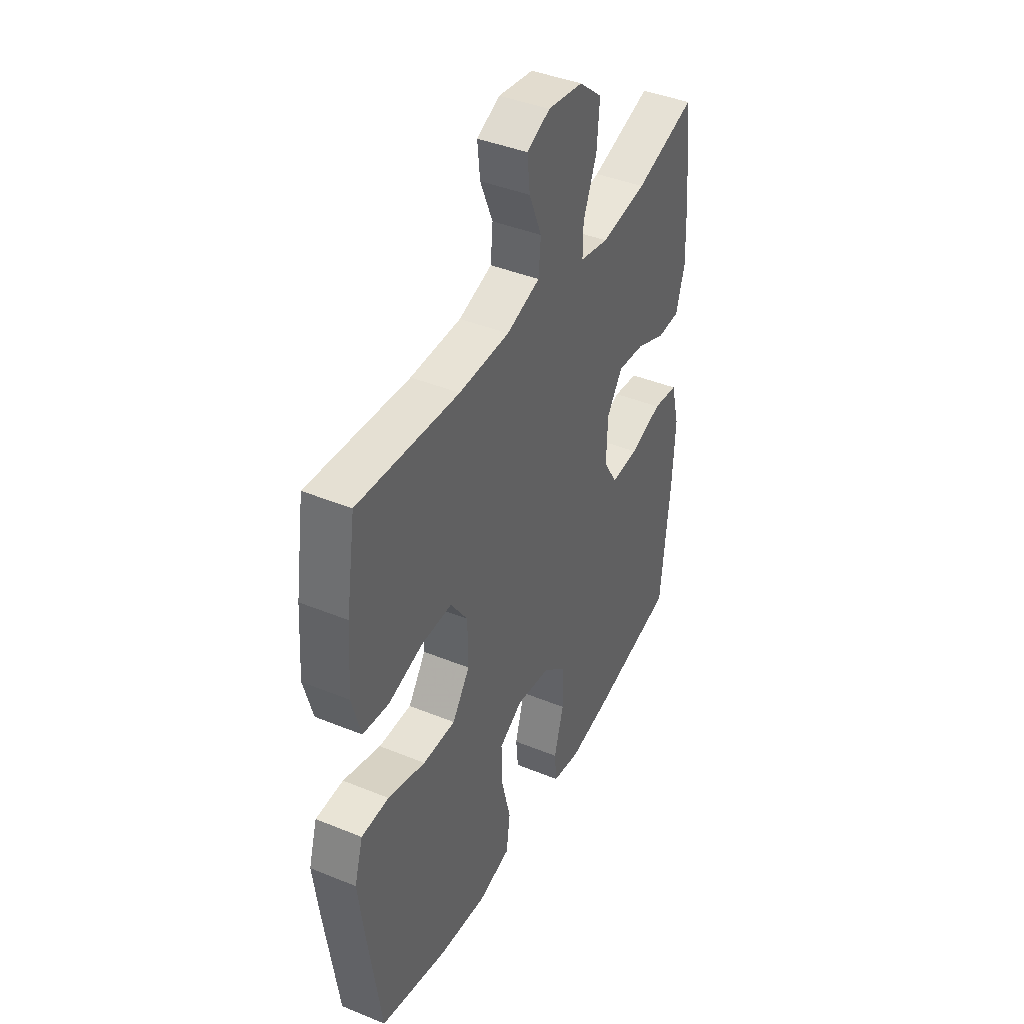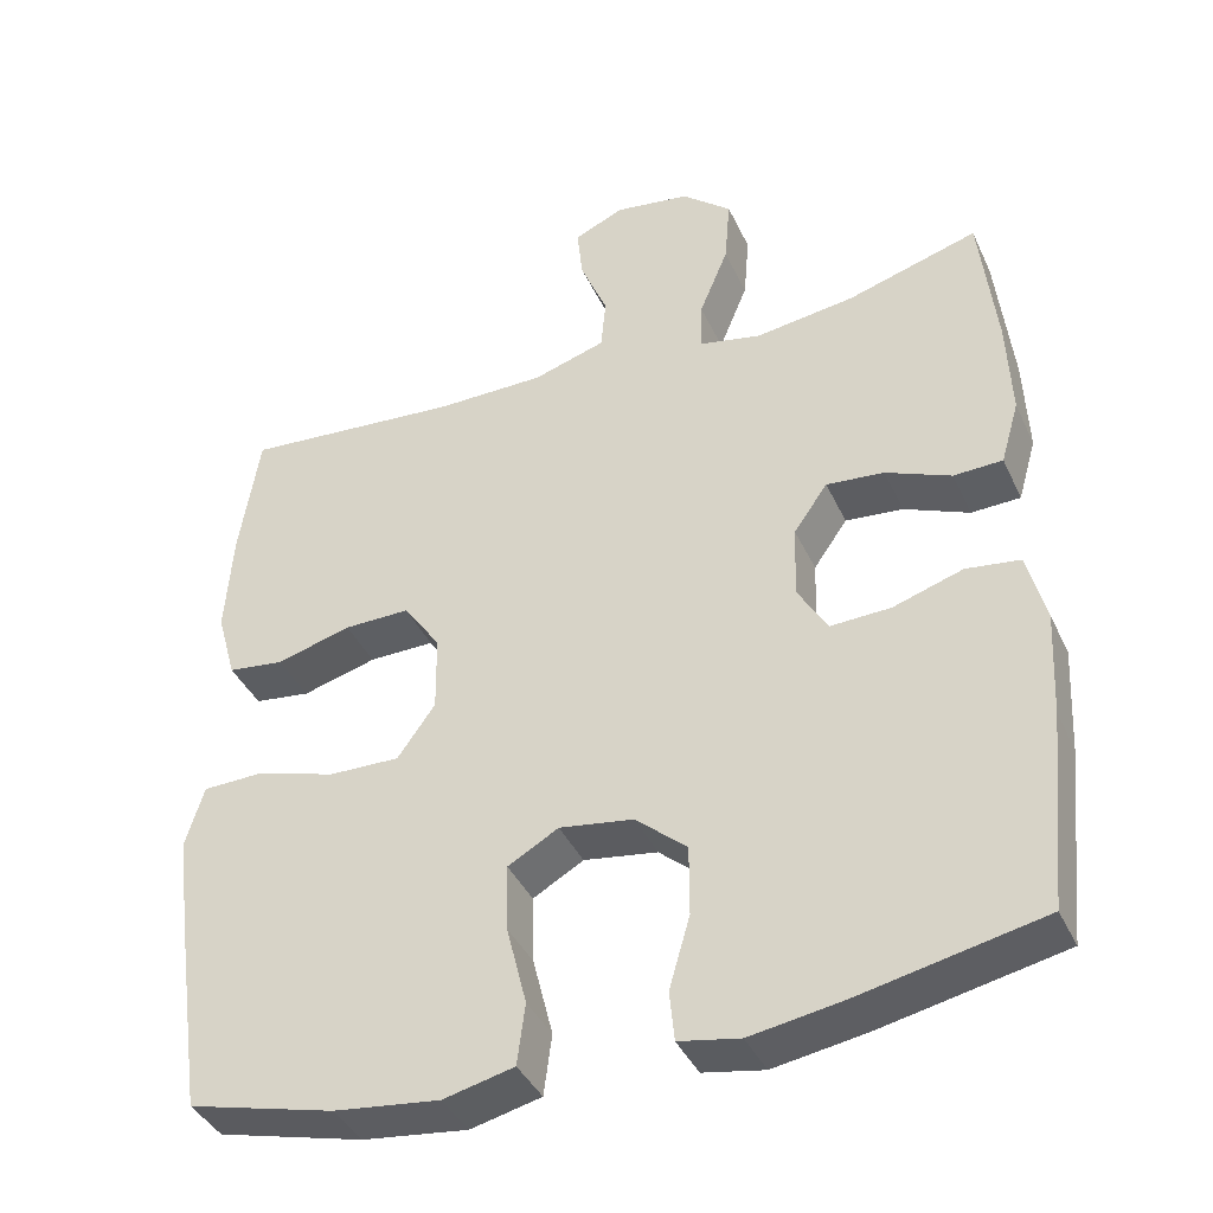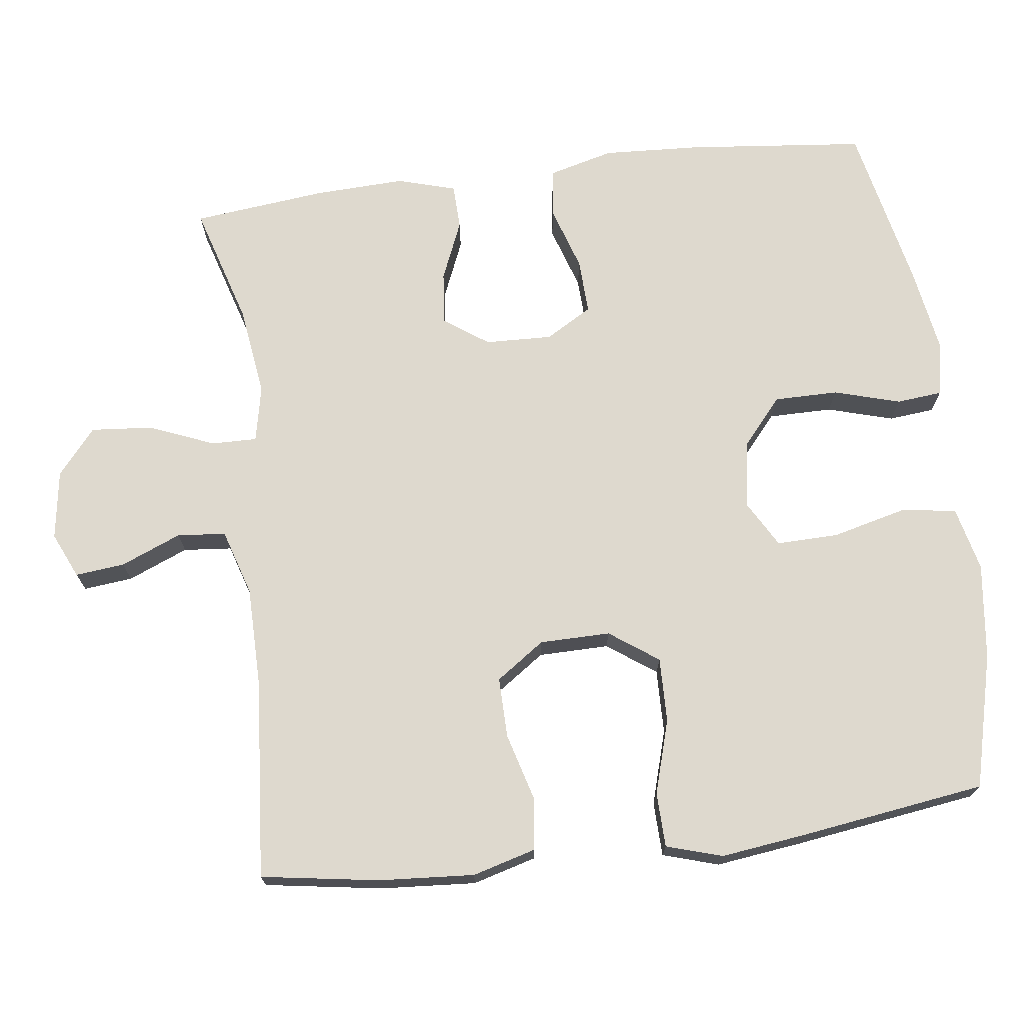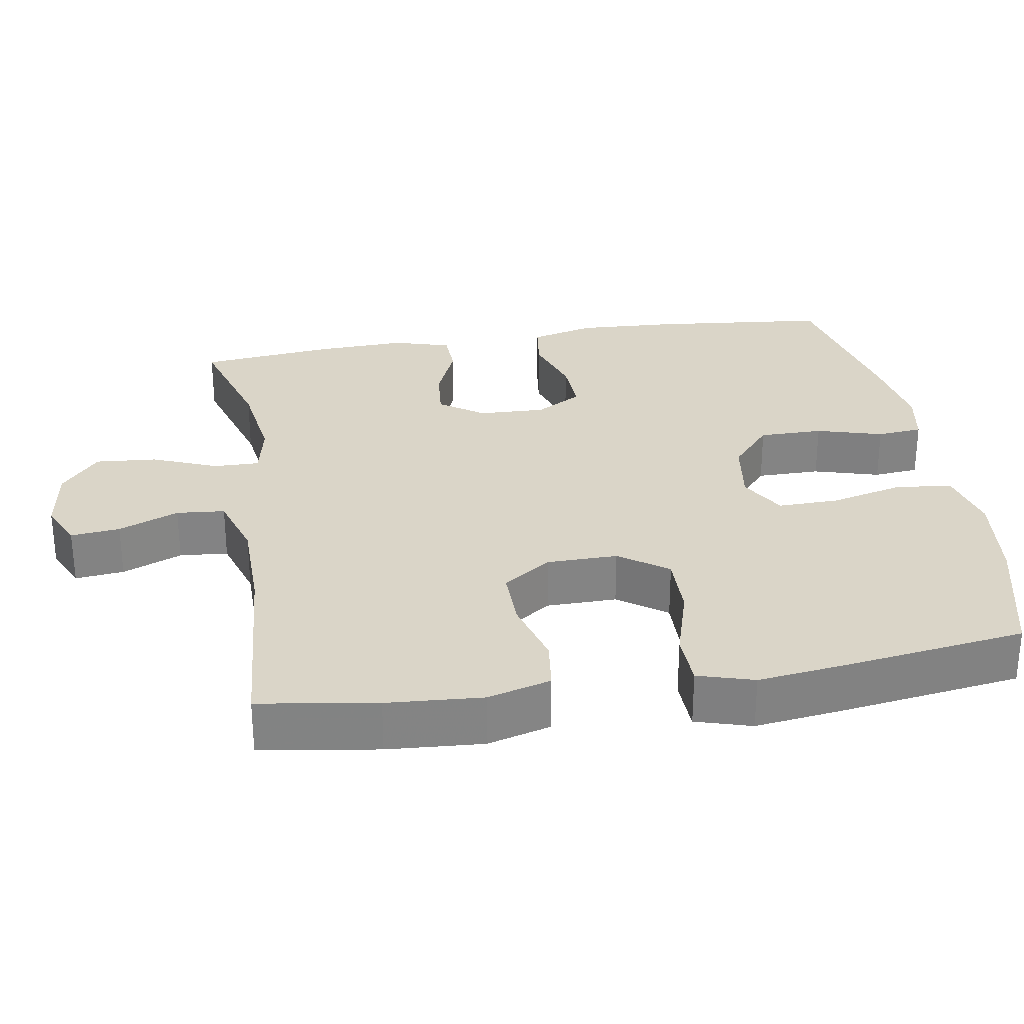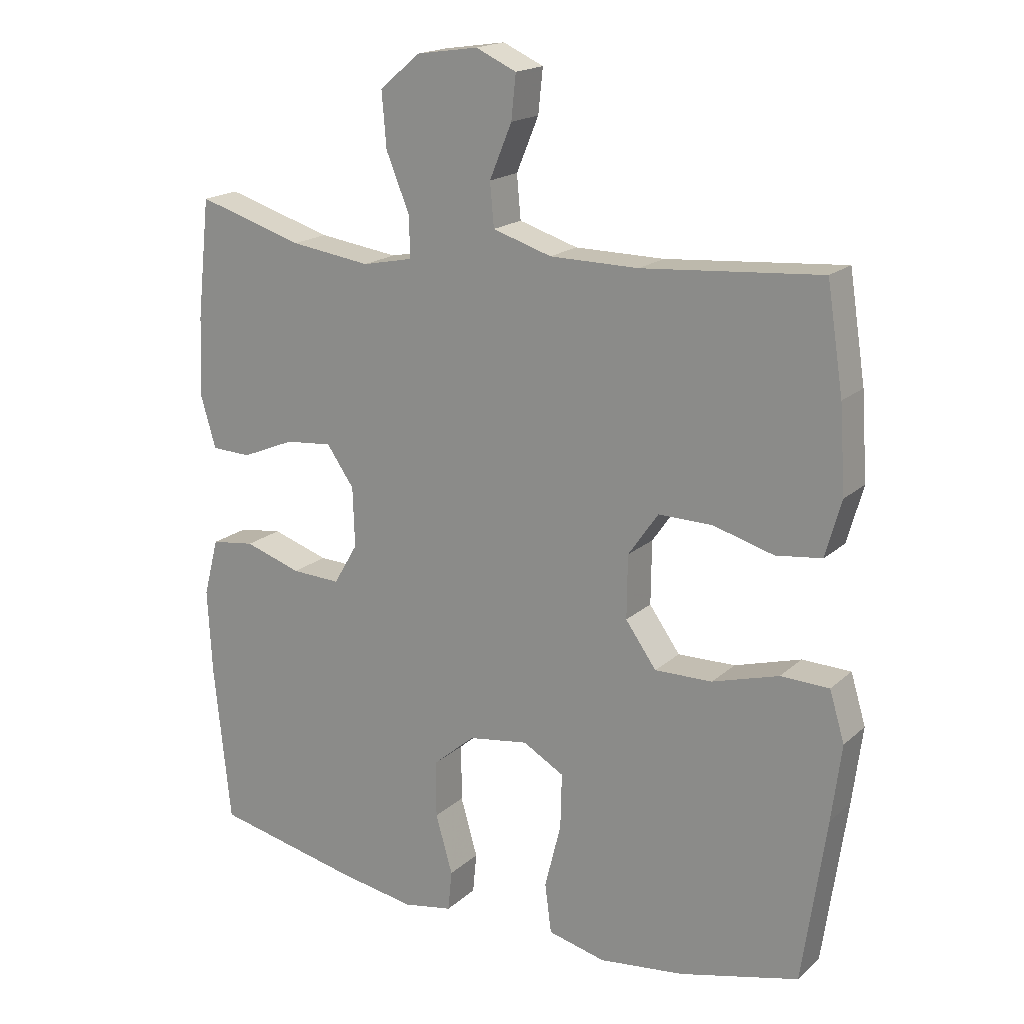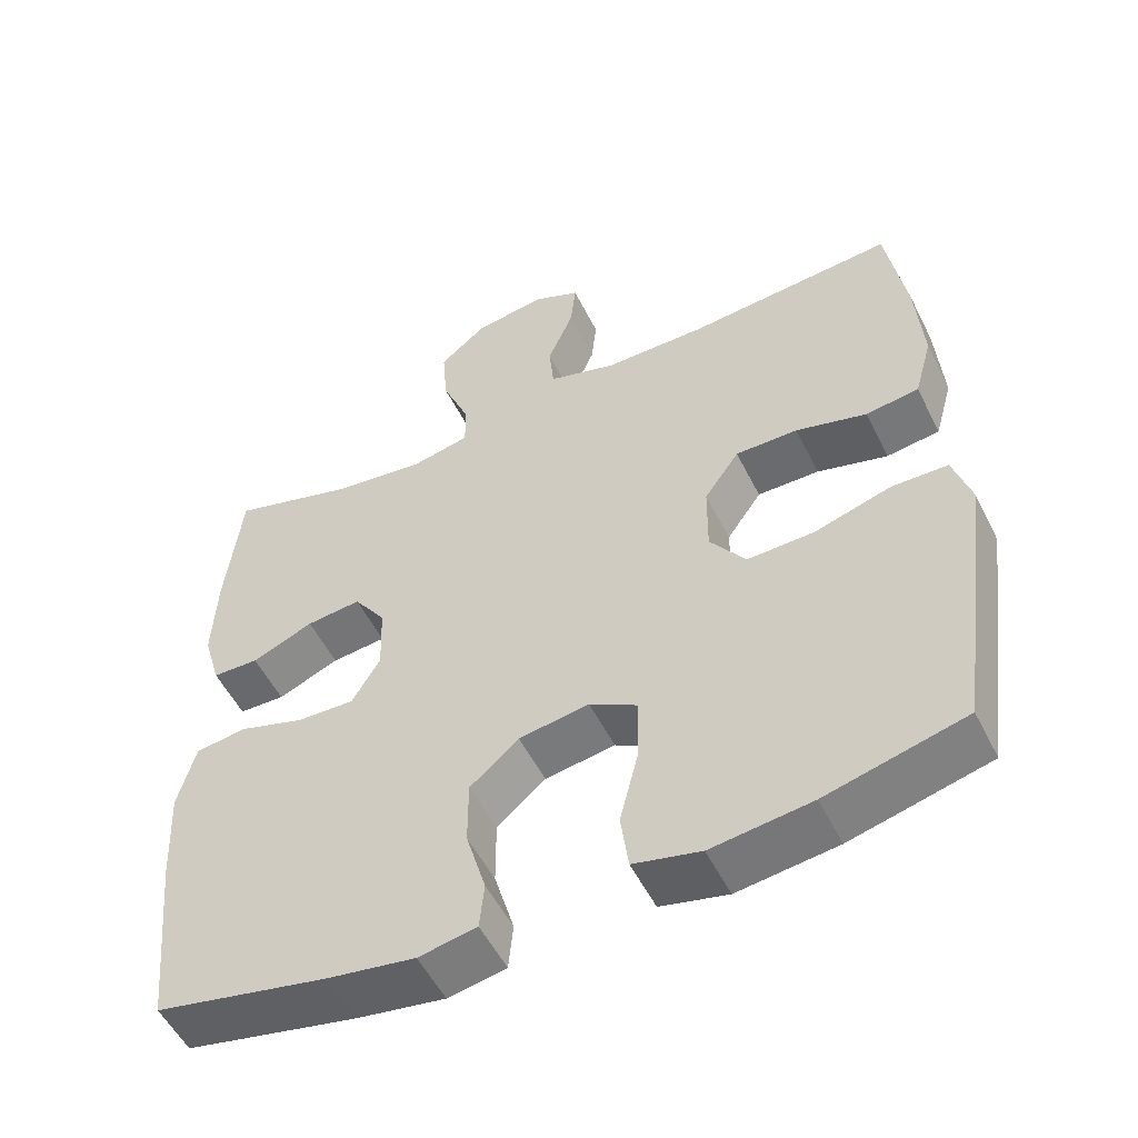
<metadata>
{"format":"obj","ext":"obj","renderer":"f3d","projection":"perspective","resolution":1024,"background":"white","views":[{"elev":41.5,"azim":116.3,"up":"+Z"},{"elev":-39.7,"azim":-156.8,"up":"+Z"},{"elev":71.6,"azim":82.8,"up":"+Y"},{"elev":29.1,"azim":80.6,"up":"+Y"},{"elev":18.2,"azim":31.7,"up":"+Z"},{"elev":-53.7,"azim":26.3,"up":"+Z"}]}
</metadata>
<code>
v 0.5 0.07 -0.5
v 0.318 0.07 -0.546
v 0.187 0.07 -0.562
v 0.099 0.07 -0.541
v 0.089 0.07 -0.465
v 0.114 0.07 -0.365
v 0.116 0.07 -0.281
v 0.053 0.07 -0.245
v -0.039 0.07 -0.259
v -0.103 0.07 -0.314
v -0.103 0.07 -0.401
v -0.077 0.07 -0.491
v -0.083 0.07 -0.553
v -0.159 0.07 -0.567
v -0.274 0.07 -0.548
v -0.5 0.07 -0.5
v -0.525 0.07 -0.257
v -0.532 0.07 -0.125
v -0.509 0.07 -0.037
v -0.442 0.07 -0.028
v -0.355 0.07 -0.056
v -0.28 0.07 -0.059
v -0.243 0.07 0.004
v -0.246 0.07 0.095
v -0.288 0.07 0.155
v -0.36 0.07 0.148
v -0.441 0.07 0.114
v -0.502 0.07 0.116
v -0.525 0.07 0.195
v -0.52 0.07 0.318
v -0.5 0.07 0.5
v -0.337 0.07 0.451
v -0.214 0.07 0.434
v -0.137 0.07 0.45
v -0.138 0.07 0.512
v -0.174 0.07 0.6
v -0.181 0.07 0.684
v -0.119 0.07 0.736
v -0.025 0.07 0.75
v 0.037 0.07 0.722
v 0.03 0.07 0.655
v -0.004 0.07 0.573
v 0.002 0.07 0.507
v 0.092 0.07 0.479
v 0.228 0.07 0.478
v 0.5 0.07 0.5
v 0.525 0.07 0.34
v 0.534 0.07 0.21
v 0.51 0.07 0.124
v 0.44 0.07 0.115
v 0.347 0.07 0.141
v 0.265 0.07 0.142
v 0.219 0.07 0.076
v 0.218 0.07 -0.02
v 0.265 0.07 -0.086
v 0.353 0.07 -0.084
v 0.454 0.07 -0.054
v 0.528 0.07 -0.056
v 0.551 0.07 -0.132
v 0.536 0.07 -0.249
v 0.5 0 -0.5
v 0.318 0 -0.546
v 0.187 0 -0.562
v 0.099 0 -0.541
v 0.089 0 -0.465
v 0.114 0 -0.365
v 0.116 0 -0.281
v 0.053 0 -0.245
v -0.039 0 -0.259
v -0.103 0 -0.314
v -0.103 0 -0.401
v -0.077 0 -0.491
v -0.083 0 -0.553
v -0.159 0 -0.567
v -0.274 0 -0.548
v -0.5 0 -0.5
v -0.525 0 -0.257
v -0.532 0 -0.125
v -0.509 0 -0.037
v -0.442 0 -0.028
v -0.355 0 -0.056
v -0.28 0 -0.059
v -0.243 0 0.004
v -0.246 0 0.095
v -0.288 0 0.155
v -0.36 0 0.148
v -0.441 0 0.114
v -0.502 0 0.116
v -0.525 0 0.195
v -0.52 0 0.318
v -0.5 0 0.5
v -0.337 0 0.451
v -0.214 0 0.434
v -0.137 0 0.45
v -0.138 0 0.512
v -0.174 0 0.6
v -0.181 0 0.684
v -0.119 0 0.736
v -0.025 0 0.75
v 0.037 0 0.722
v 0.03 0 0.655
v -0.004 0 0.573
v 0.002 0 0.507
v 0.092 0 0.479
v 0.228 0 0.478
v 0.5 0 0.5
v 0.525 0 0.34
v 0.534 0 0.21
v 0.51 0 0.124
v 0.44 0 0.115
v 0.347 0 0.141
v 0.265 0 0.142
v 0.219 0 0.076
v 0.218 0 -0.02
v 0.265 0 -0.086
v 0.353 0 -0.084
v 0.454 0 -0.054
v 0.528 0 -0.056
v 0.551 0 -0.132
v 0.536 0 -0.249
f 4 5 6
f 3 4 6
f 2 3 6
f 1 2 6
f 60 1 6
f 59 60 6
f 58 59 6
f 57 58 6
f 56 57 6
f 55 56 6 7
f 54 55 7 8
f 53 54 8 9
f 52 53 9 10
f 49 50 51
f 48 49 51
f 47 48 51
f 46 47 51
f 45 46 51
f 44 45 51 52
f 43 44 52 10
f 40 41 42
f 39 40 42
f 38 39 42
f 37 38 42
f 36 37 42
f 35 36 42
f 42 43 10
f 35 42 10
f 34 35 10
f 30 31 32
f 29 30 32
f 28 29 32
f 27 28 32
f 26 27 32
f 25 26 32 33
f 24 25 33 34
f 19 20 21
f 18 19 21
f 17 18 21
f 16 17 21
f 15 16 21
f 14 15 21
f 13 14 21
f 12 13 21
f 11 12 21
f 11 21 22
f 34 10 11
f 24 34 11
f 23 24 11
f 11 22 23
f 66 65 64
f 66 64 63
f 66 63 62
f 66 62 61
f 66 61 120
f 66 120 119
f 66 119 118
f 66 118 117
f 66 117 116
f 67 66 116 115
f 68 67 115 114
f 69 68 114 113
f 70 69 113 112
f 111 110 109
f 111 109 108
f 111 108 107
f 111 107 106
f 111 106 105
f 112 111 105 104
f 70 112 104 103
f 102 101 100
f 102 100 99
f 102 99 98
f 102 98 97
f 102 97 96
f 102 96 95
f 70 103 102
f 70 102 95
f 70 95 94
f 92 91 90
f 92 90 89
f 92 89 88
f 92 88 87
f 92 87 86
f 93 92 86 85
f 94 93 85 84
f 81 80 79
f 81 79 78
f 81 78 77
f 81 77 76
f 81 76 75
f 81 75 74
f 81 74 73
f 81 73 72
f 81 72 71
f 82 81 71
f 71 70 94
f 71 94 84
f 71 84 83
f 83 82 71
f 1 61 62 2
f 2 62 63 3
f 3 63 64 4
f 4 64 65 5
f 5 65 66 6
f 6 66 67 7
f 7 67 68 8
f 8 68 69 9
f 9 69 70 10
f 10 70 71 11
f 11 71 72 12
f 12 72 73 13
f 13 73 74 14
f 14 74 75 15
f 15 75 76 16
f 16 76 77 17
f 17 77 78 18
f 18 78 79 19
f 19 79 80 20
f 20 80 81 21
f 21 81 82 22
f 22 82 83 23
f 23 83 84 24
f 24 84 85 25
f 25 85 86 26
f 26 86 87 27
f 27 87 88 28
f 28 88 89 29
f 29 89 90 30
f 30 90 91 31
f 31 91 92 32
f 32 92 93 33
f 33 93 94 34
f 34 94 95 35
f 35 95 96 36
f 36 96 97 37
f 37 97 98 38
f 38 98 99 39
f 39 99 100 40
f 40 100 101 41
f 41 101 102 42
f 42 102 103 43
f 43 103 104 44
f 44 104 105 45
f 45 105 106 46
f 46 106 107 47
f 47 107 108 48
f 48 108 109 49
f 49 109 110 50
f 50 110 111 51
f 51 111 112 52
f 52 112 113 53
f 53 113 114 54
f 54 114 115 55
f 55 115 116 56
f 56 116 117 57
f 57 117 118 58
f 58 118 119 59
f 59 119 120 60
f 60 120 61 1

</code>
